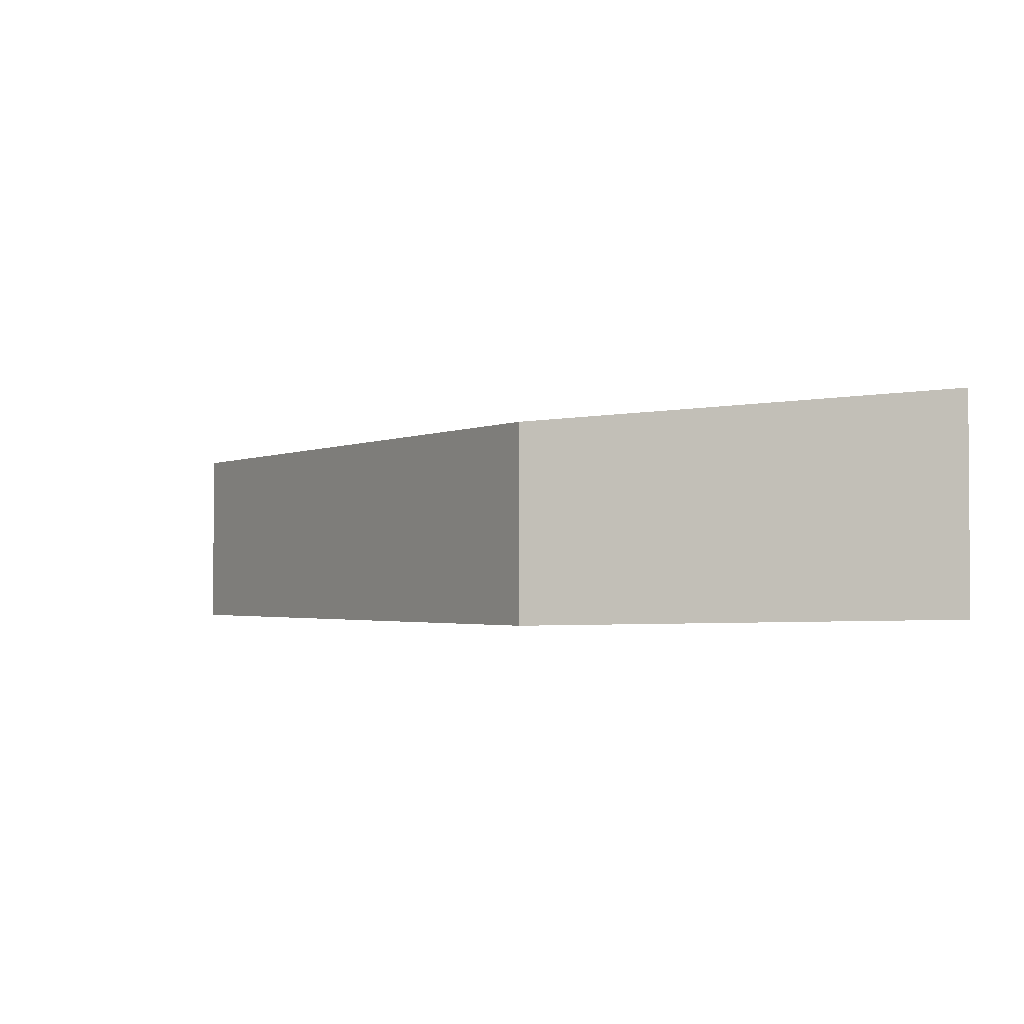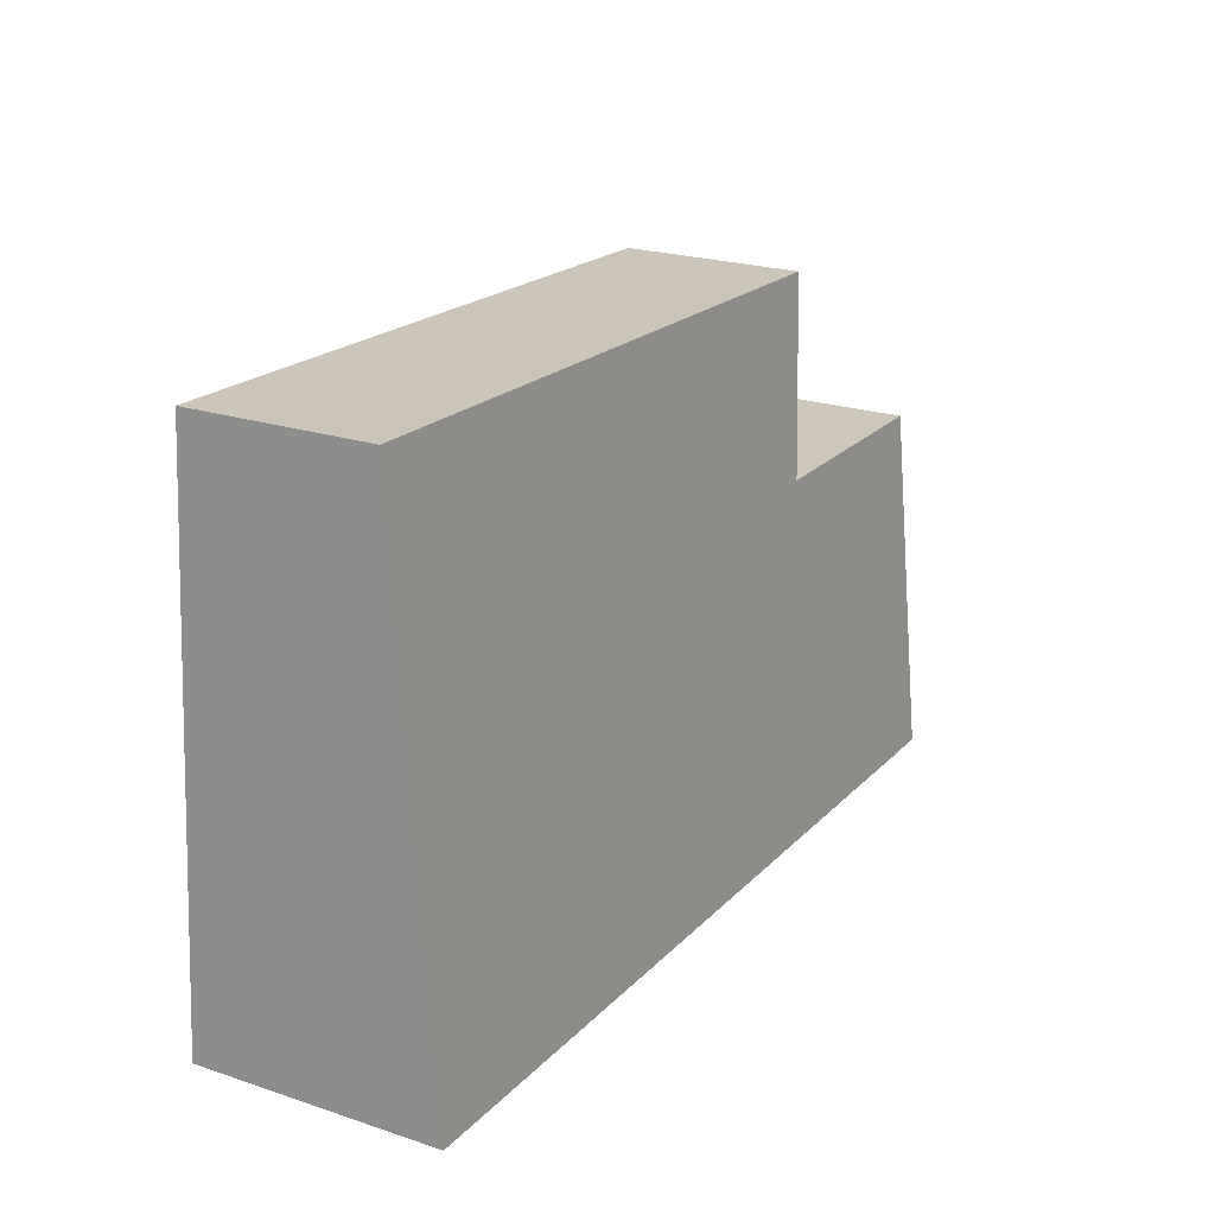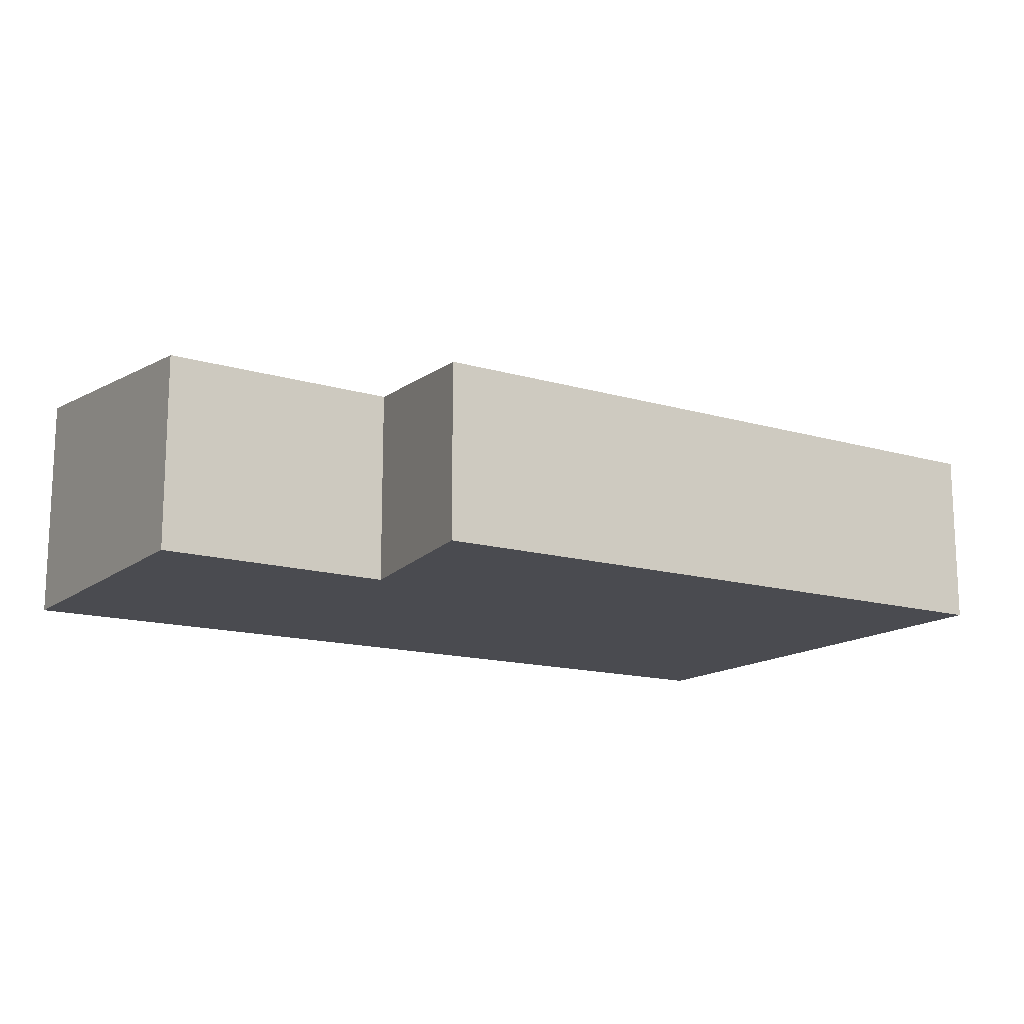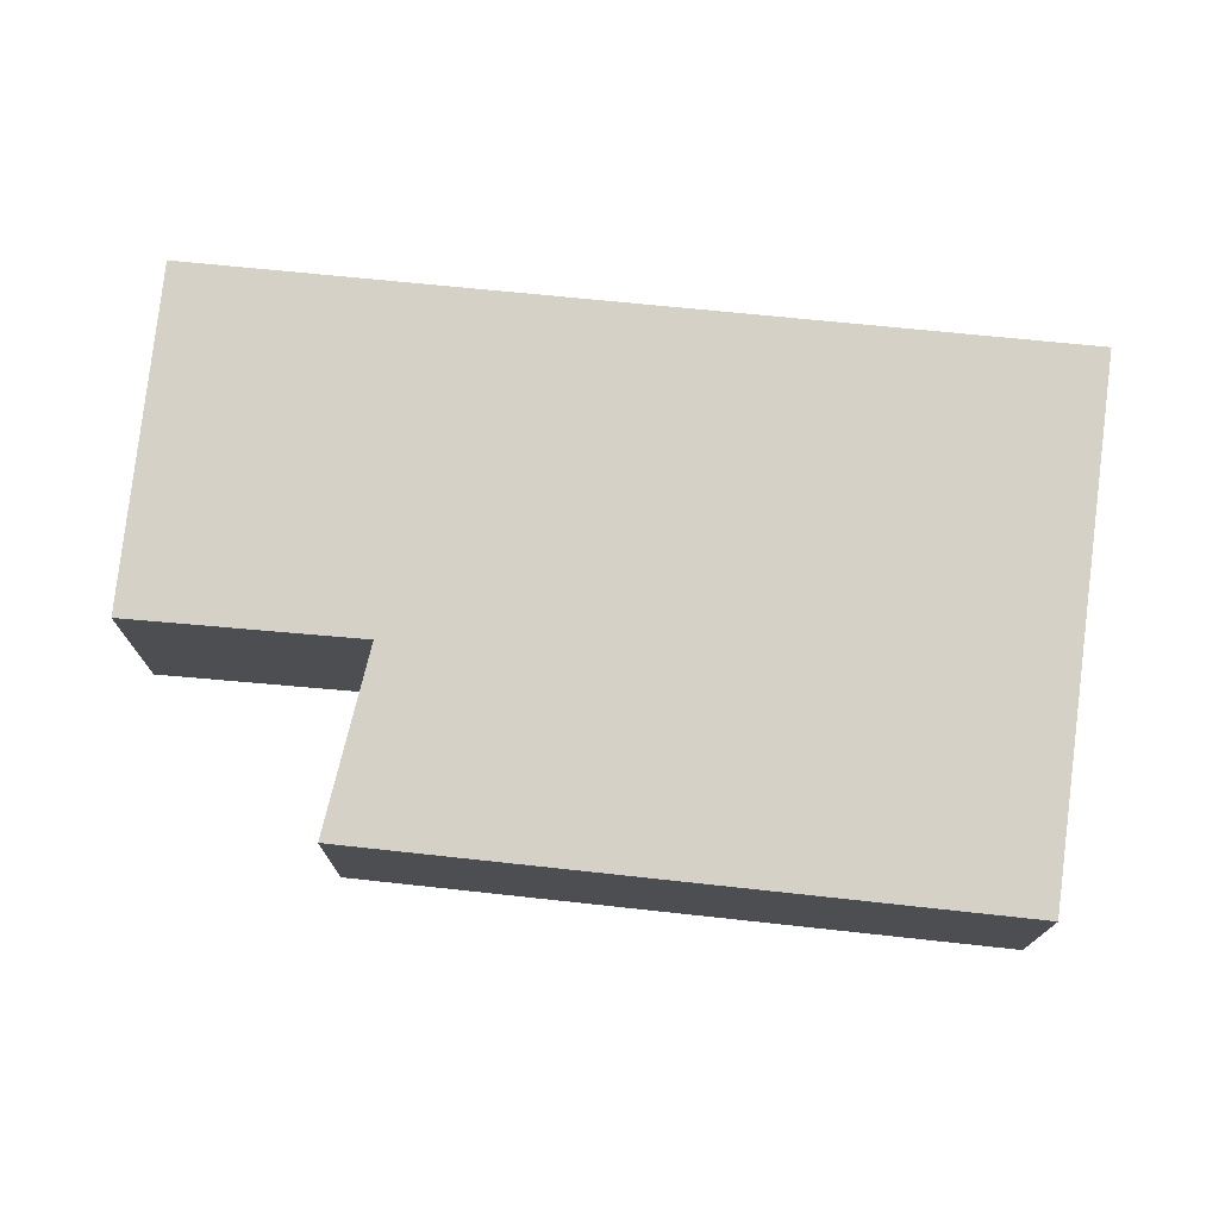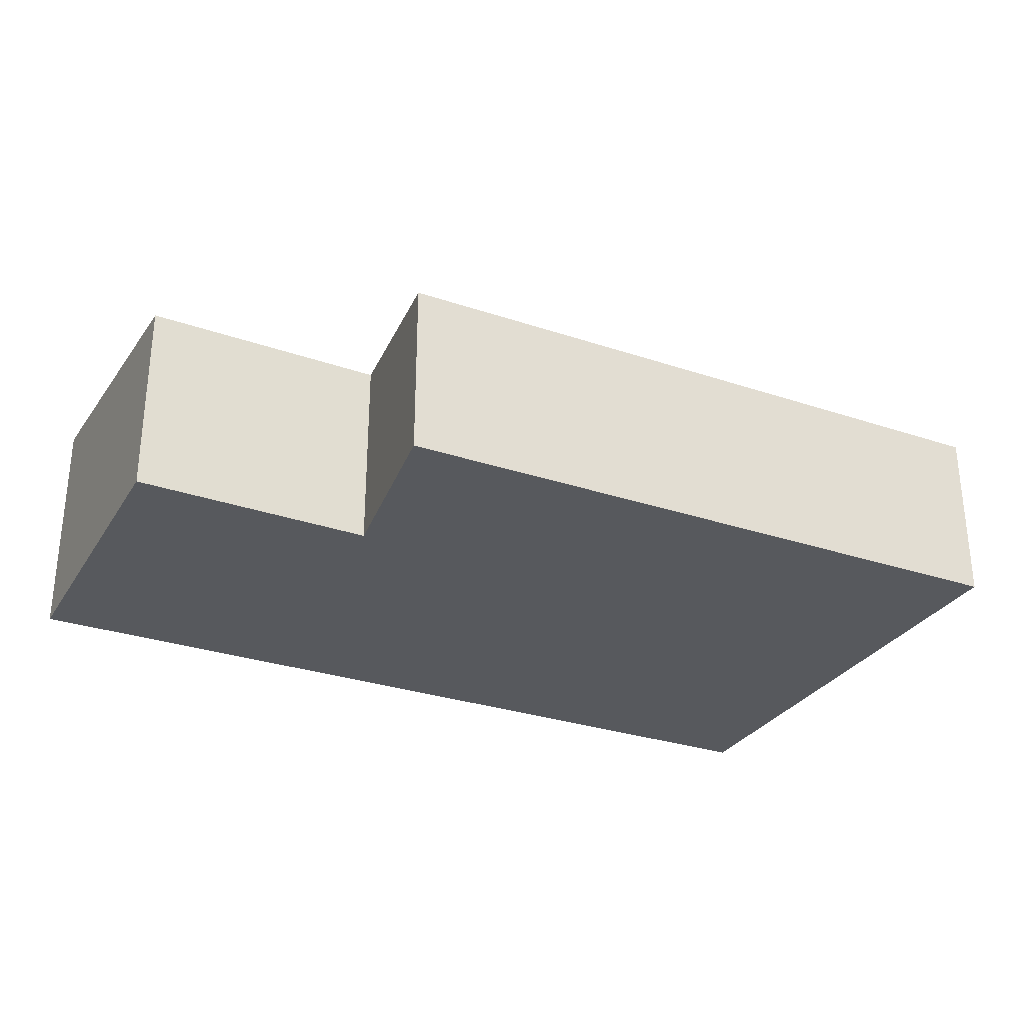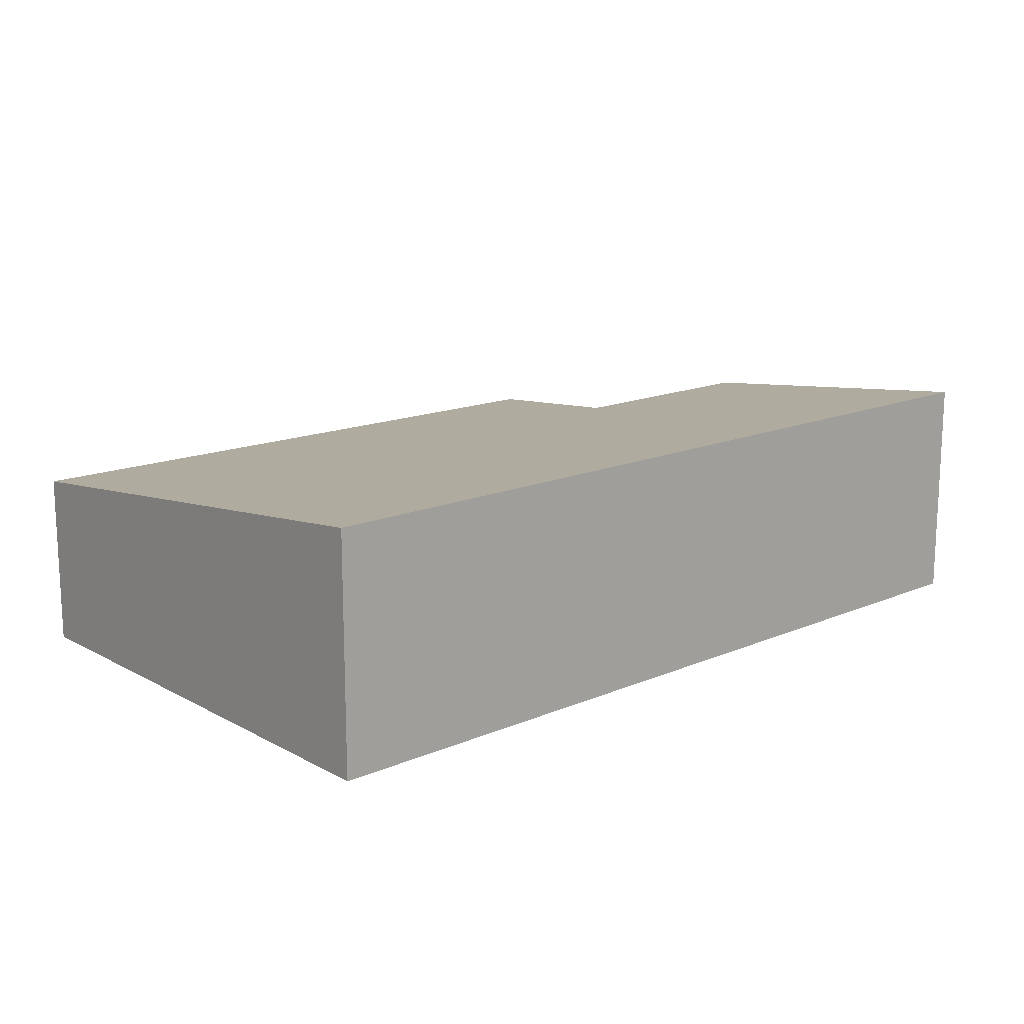
<metadata>
{"format":"obj","ext":"obj","renderer":"f3d","projection":"perspective","resolution":1024,"background":"white","views":[{"elev":-2.2,"azim":55.2,"up":"+Y"},{"elev":22.5,"azim":119.6,"up":"+Z"},{"elev":-14.5,"azim":-35.0,"up":"+Y"},{"elev":73.1,"azim":3.6,"up":"+Y"},{"elev":-29.1,"azim":-29.0,"up":"+Y"},{"elev":14.9,"azim":135.3,"up":"+Y"}]}
</metadata>
<code>
v  9.736 2.526 -3.323
v  2.223 1.9 2.064
v  9.349 1.896 2.378
v  2.596 2.122 0.063
v  0.18 2.525 -3.682
v  0 2.118 1.297e-16
v  2.223 -1.264e-16 2.064
v  9.349 -1.456e-16 2.378
v  2.596 -3.858e-18 0.063
v  0 0 0
v  9.736 2.035e-16 -3.323
v  0.18 2.255e-16 -3.682
g defaultobject
f 1 2 3
f 2 1 4
f 4 1 5
f 4 5 6
f 7 3 2
f 3 7 8
f 6 9 4
f 9 6 10
f 3 11 1
f 11 3 8
f 11 5 1
f 5 11 12
f 12 6 5
f 6 12 10
f 9 2 4
f 2 9 7
f 7 11 8
f 11 7 9
f 11 9 12
f 12 9 10

</code>
